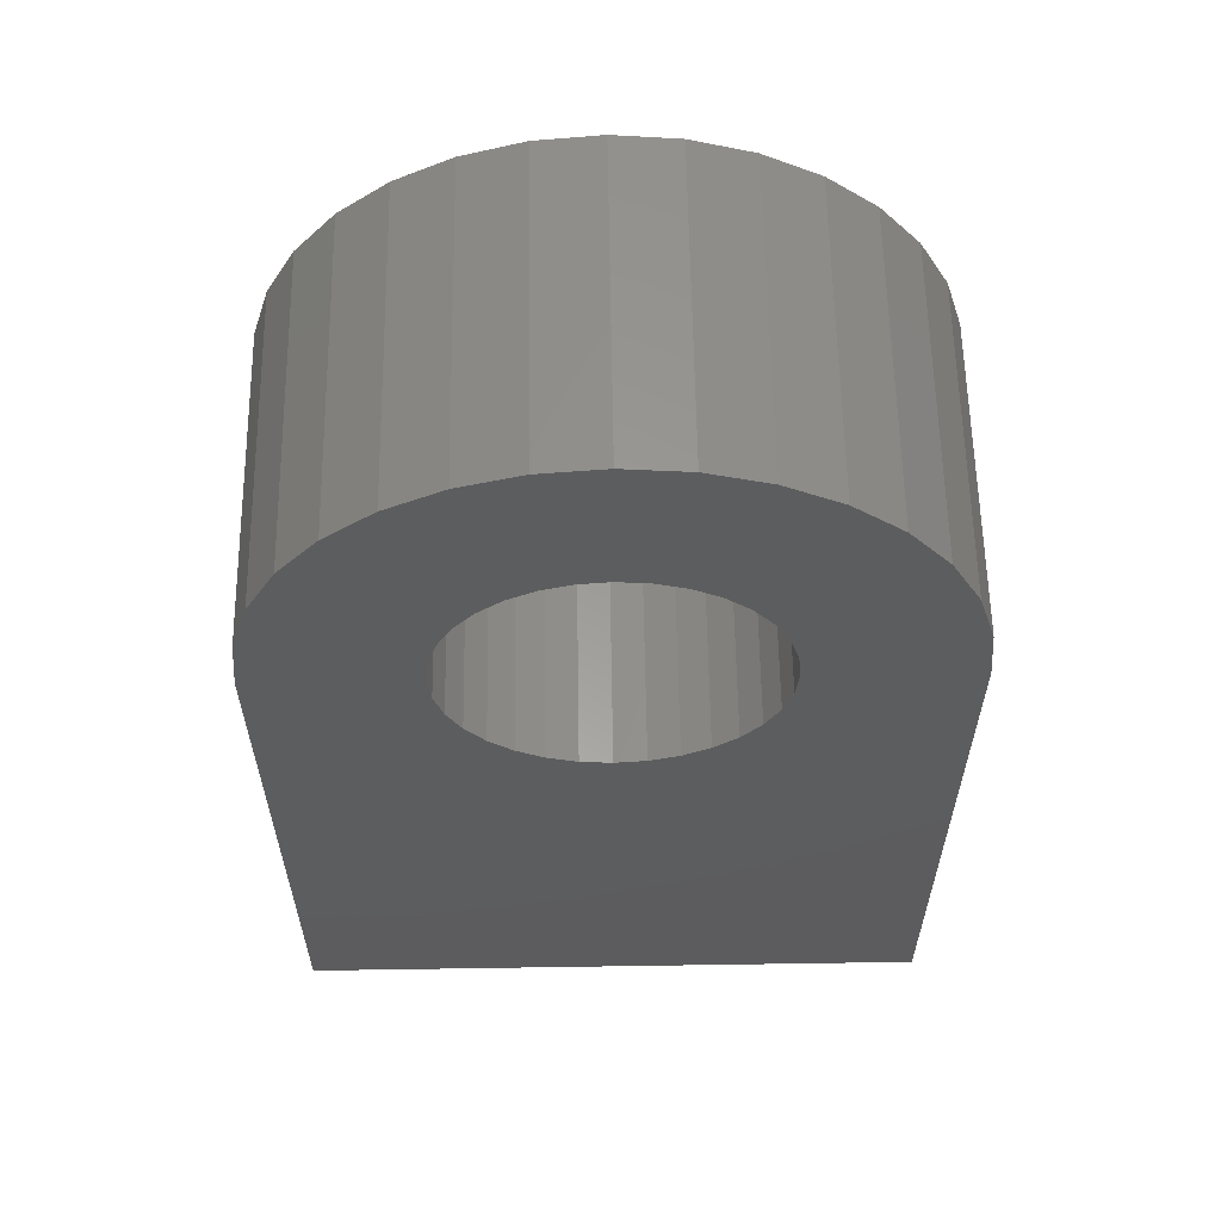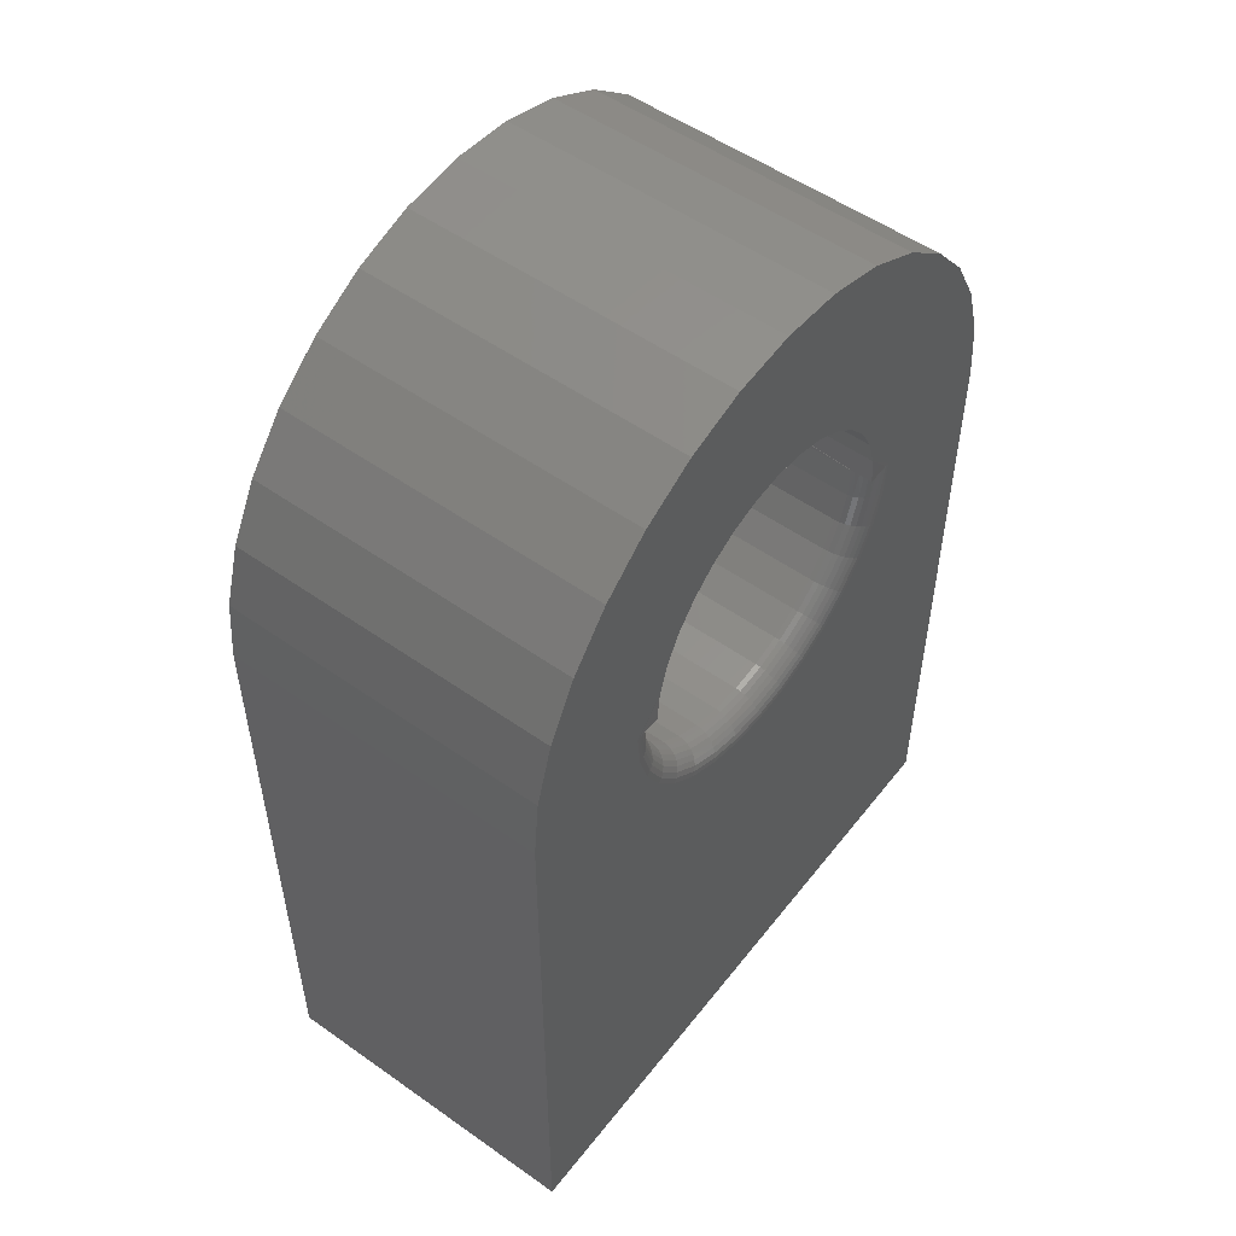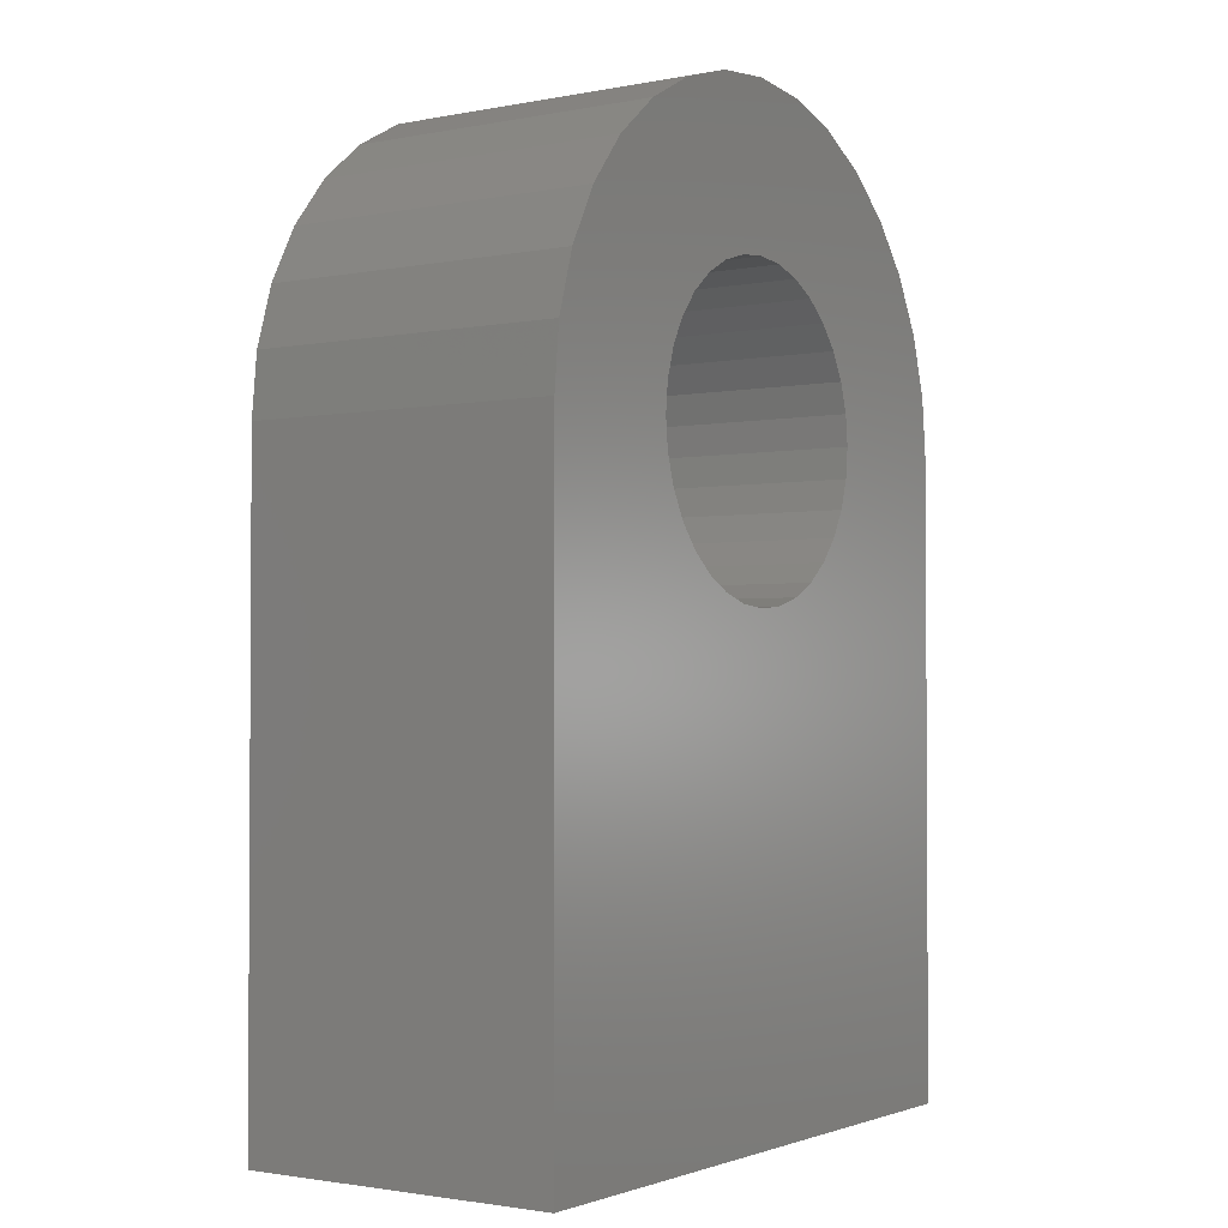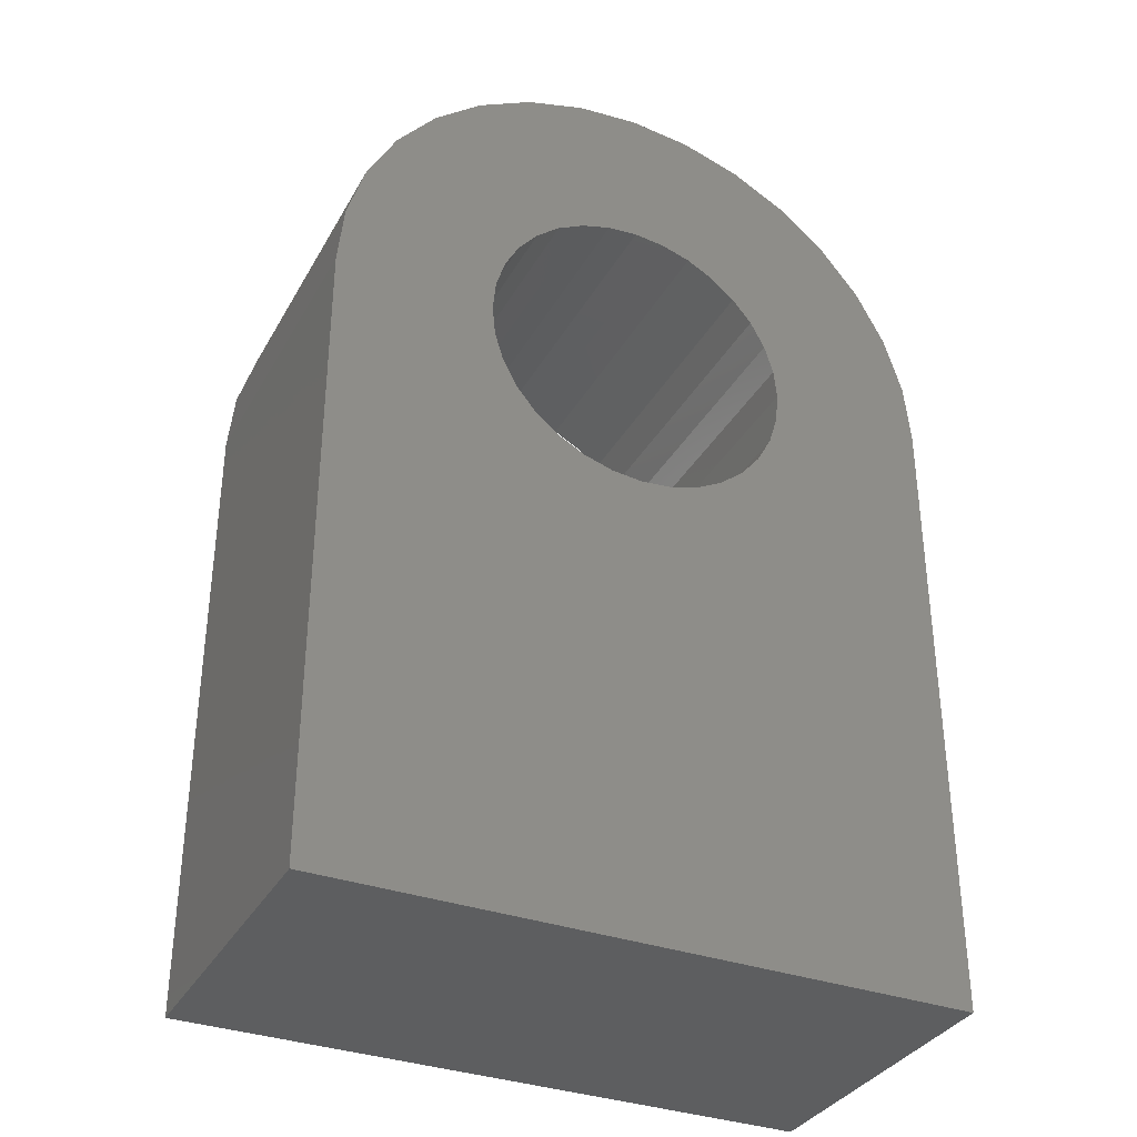
<metadata>
{"format":"stl","ext":"stl","renderer":"f3d","projection":"perspective","resolution":1024,"background":"white","views":[{"elev":59.7,"azim":179.1,"up":"+Z"},{"elev":53.2,"azim":-52.9,"up":"+Z"},{"elev":-2.0,"azim":124.1,"up":"+Z"},{"elev":-34.5,"azim":154.3,"up":"+Z"}]}
</metadata>
<code>
# stl→obj: 244 verts, 488 faces
v -0.1543 1.919e-17 0.1031
v -0.3678 7.339e-18 0.07316
v -0.1312 2.047e-17 0.1312
v -0.375 6.939e-18 4.592e-17
v -0.182 1.765e-17 0.03619
v -0.1855 1.007e-16 3.408e-17
v 0.071 3.17e-17 0.1714
v 0.03619 2.976e-17 0.182
v 0.3118 4.506e-17 0.2083
v 0.3678 4.817e-17 0.07316
v 0.1714 3.727e-17 0.071
v 0.1543 3.632e-17 0.1031
v 2.272e-17 2.776e-17 0.1855
v -0.3118 1.045e-17 0.2083
v -0.2652 1.304e-17 0.2652
v -0.2083 1.619e-17 0.3118
v -0.1435 1.979e-17 0.3465
v -0.07316 2.369e-17 0.3678
v 4.592e-17 2.776e-17 0.375
v 0.07316 3.182e-17 0.3678
v 0.1435 3.572e-17 0.3465
v 0.2083 3.932e-17 0.3118
v 0.2652 4.248e-17 0.2652
v -0.03619 2.575e-17 0.182
v -0.071 2.381e-17 0.1714
v -0.3465 8.523e-18 0.1435
v -0.375 0 -0.75
v -0.182 9.69e-17 -0.03619
v -0.1714 9.363e-17 -0.071
v -0.1543 9.102e-17 -0.1031
v -0.1312 8.918e-17 -0.1312
v -0.1031 8.817e-17 -0.1543
v -0.071 8.805e-17 -0.1714
v -0.03619 8.881e-17 -0.182
v 4.845e-19 9.042e-17 -0.1855
v 0.375 4.163e-17 -0.75
v 0.03619 9.283e-17 -0.182
v 0.071 9.593e-17 -0.1714
v 0.1031 9.962e-17 -0.1543
v 0.1312 1.037e-16 -0.1312
v 0.1543 1.081e-16 -0.1031
v 0.1714 1.127e-16 -0.071
v 0.182 1.171e-16 -0.03619
v 0.1855 1.213e-16 -5.68e-17
v 0.375 1.249e-16 0
v -0.1031 2.203e-17 0.1543
v -0.1714 1.824e-17 0.071
v 0.1312 3.504e-17 0.1312
v 0.1031 3.348e-17 0.1543
v 0.3465 4.699e-17 0.1435
v 0.182 3.786e-17 0.03619
v 0.182 -0.375 0.03619
v 0.2121 -0.3746 -3.886e-16
v 0.2168 -0.375 0
v -0.182 -0.375 0.03619
v -0.2121 -0.3746 1.249e-16
v -0.1855 -0.375 0
v -0.1312 -0.375 0.1312
v -0.3678 -0.375 0.07316
v -0.1543 -0.375 0.1031
v -0.1714 -0.375 0.071
v -0.2168 -0.375 0
v 0.3118 -0.375 0.2083
v 0.03619 -0.375 0.182
v 0.071 -0.375 0.1714
v 0.1543 -0.375 0.1031
v 0.1714 -0.375 0.071
v 0.3678 -0.375 0.07316
v 0.1855 -0.375 -3.432e-17
v -0.375 -0.375 0
v -0.375 -0.375 -0.75
v 0.375 -0.375 -4.592e-17
v 0.375 -0.375 -0.75
v 4.354e-17 -0.375 0.1855
v 0.2652 -0.375 0.2652
v 0.2083 -0.375 0.3118
v 0.1435 -0.375 0.3465
v 0.07316 -0.375 0.3678
v 6.674e-17 -0.375 0.375
v -0.07316 -0.375 0.3678
v -0.1435 -0.375 0.3465
v -0.2083 -0.375 0.3118
v -0.2652 -0.375 0.2652
v -0.3118 -0.375 0.2083
v -0.3465 -0.375 0.1435
v -0.071 -0.375 0.1714
v -0.03619 -0.375 0.182
v -2.286e-17 -0.375 -0.2168
v -0.04229 -0.375 -0.2126
v -0.08296 -0.375 -0.2003
v -0.1204 -0.375 -0.1802
v -0.1533 -0.375 -0.1533
v -0.1802 -0.375 -0.1204
v -0.2003 -0.375 -0.08296
v -0.2126 -0.375 -0.04229
v 0.2126 -0.375 -0.04229
v 0.2003 -0.375 -0.08296
v 0.1802 -0.375 -0.1204
v 0.1533 -0.375 -0.1533
v 0.1204 -0.375 -0.1802
v 0.08296 -0.375 -0.2003
v 0.04229 -0.375 -0.2126
v -0.1031 -0.375 0.1543
v 0.3465 -0.375 0.1435
v 0.1031 -0.375 0.1543
v 0.1312 -0.375 0.1312
v -0.2073 -0.3735 1.249e-16
v -0.2027 -0.3717 1.249e-16
v -0.1985 -0.3691 1.249e-16
v -0.1948 -0.3659 1.388e-16
v -0.1915 -0.3622 5.551e-17
v -0.189 -0.358 1.388e-16
v -0.1871 -0.3534 1.249e-16
v -0.1859 -0.3486 1.11e-16
v 0.1859 -0.3486 -3.331e-16
v 0.1871 -0.3534 -3.469e-16
v 0.189 -0.358 -3.747e-16
v 0.1915 -0.3622 -3.747e-16
v 0.1948 -0.3659 -3.608e-16
v 0.1985 -0.3691 -3.747e-16
v 0.2027 -0.3717 -3.886e-16
v 0.2073 -0.3735 -4.025e-16
v -0.2066 -0.3744 -0.0411
v 0.1855 -0.3438 -3.432e-17
v 0.182 -0.3438 -0.03619
v 0.1826 -0.3498 -0.03631
v 0.1843 -0.3557 -0.03666
v 0.1871 -0.3611 -0.03722
v 0.1909 -0.3658 -0.03798
v 0.1956 -0.3697 -0.0389
v 0.2009 -0.3726 -0.03996
v 0.2066 -0.3744 -0.0411
v -0.1855 -0.3438 7.224e-17
v -0.182 -0.3438 -0.03619
v -0.1826 -0.3498 -0.03631
v -0.1843 -0.3557 -0.03666
v -0.1871 -0.3611 -0.03722
v -0.1909 -0.3658 -0.03798
v -0.1956 -0.3697 -0.0389
v -0.2009 -0.3726 -0.03996
v -0.1714 -0.3438 -0.071
v -0.172 -0.3498 -0.07123
v -0.1736 -0.3557 -0.07191
v -0.1763 -0.3611 -0.07301
v -0.1799 -0.3658 -0.0745
v -0.1842 -0.3697 -0.07631
v -0.1892 -0.3726 -0.07838
v -0.1946 -0.3744 -0.08062
v -0.1543 -0.3438 -0.1031
v -0.1548 -0.3498 -0.1034
v -0.1562 -0.3557 -0.1044
v -0.1586 -0.3611 -0.106
v -0.1619 -0.3658 -0.1082
v -0.1658 -0.3697 -0.1108
v -0.1703 -0.3726 -0.1138
v -0.1752 -0.3744 -0.117
v -0.1312 -0.3438 -0.1312
v -0.1316 -0.3498 -0.1316
v -0.1329 -0.3557 -0.1329
v -0.1349 -0.3611 -0.1349
v -0.1377 -0.3658 -0.1377
v -0.141 -0.3697 -0.141
v -0.1448 -0.3726 -0.1448
v -0.149 -0.3744 -0.149
v -0.1031 -0.3438 -0.1543
v -0.1034 -0.3498 -0.1548
v -0.1044 -0.3557 -0.1562
v -0.106 -0.3611 -0.1586
v -0.1082 -0.3658 -0.1619
v -0.1108 -0.3697 -0.1658
v -0.1138 -0.3726 -0.1703
v -0.117 -0.3744 -0.1752
v -0.071 -0.3438 -0.1714
v -0.07123 -0.3498 -0.172
v -0.07191 -0.3557 -0.1736
v -0.07301 -0.3611 -0.1763
v -0.0745 -0.3658 -0.1799
v -0.07631 -0.3697 -0.1842
v -0.07838 -0.3726 -0.1892
v -0.08062 -0.3744 -0.1946
v -0.03619 -0.3438 -0.182
v -0.03631 -0.3498 -0.1826
v -0.03666 -0.3557 -0.1843
v -0.03722 -0.3611 -0.1871
v -0.03798 -0.3658 -0.1909
v -0.0389 -0.3697 -0.1956
v -0.03996 -0.3726 -0.2009
v -0.0411 -0.3744 -0.2066
v 1.957e-17 -0.3438 -0.1855
v -9.714e-17 -0.3498 -0.1861
v -1.249e-16 -0.3557 -0.1879
v -1.249e-16 -0.3611 -0.1908
v -1.249e-16 -0.3658 -0.1947
v -1.249e-16 -0.3697 -0.1994
v -1.388e-16 -0.3726 -0.2048
v -1.388e-16 -0.3744 -0.2107
v 0.03619 -0.3438 -0.182
v 0.03631 -0.3498 -0.1826
v 0.03666 -0.3557 -0.1843
v 0.03722 -0.3611 -0.1871
v 0.03798 -0.3658 -0.1909
v 0.0389 -0.3697 -0.1956
v 0.03996 -0.3726 -0.2009
v 0.0411 -0.3744 -0.2066
v 0.071 -0.3438 -0.1714
v 0.07123 -0.3498 -0.172
v 0.07191 -0.3557 -0.1736
v 0.07301 -0.3611 -0.1763
v 0.0745 -0.3658 -0.1799
v 0.07631 -0.3697 -0.1842
v 0.07838 -0.3726 -0.1892
v 0.08062 -0.3744 -0.1946
v 0.1031 -0.3438 -0.1543
v 0.1034 -0.3498 -0.1548
v 0.1044 -0.3557 -0.1562
v 0.106 -0.3611 -0.1586
v 0.1082 -0.3658 -0.1619
v 0.1108 -0.3697 -0.1658
v 0.1138 -0.3726 -0.1703
v 0.117 -0.3744 -0.1752
v 0.1312 -0.3438 -0.1312
v 0.1316 -0.3498 -0.1316
v 0.1329 -0.3557 -0.1329
v 0.1349 -0.3611 -0.1349
v 0.1377 -0.3658 -0.1377
v 0.141 -0.3697 -0.141
v 0.1448 -0.3726 -0.1448
v 0.149 -0.3744 -0.149
v 0.1543 -0.3438 -0.1031
v 0.1548 -0.3498 -0.1034
v 0.1562 -0.3557 -0.1044
v 0.1586 -0.3611 -0.106
v 0.1619 -0.3658 -0.1082
v 0.1658 -0.3697 -0.1108
v 0.1703 -0.3726 -0.1138
v 0.1752 -0.3744 -0.117
v 0.1714 -0.3438 -0.071
v 0.172 -0.3498 -0.07123
v 0.1736 -0.3557 -0.07191
v 0.1763 -0.3611 -0.07301
v 0.1799 -0.3658 -0.0745
v 0.1842 -0.3697 -0.07631
v 0.1892 -0.3726 -0.07838
v 0.1946 -0.3744 -0.08062
f 1 2 3
f 4 5 6
f 7 8 9
f 10 11 12
f 13 14 15
f 13 15 16
f 13 16 17
f 13 17 18
f 13 18 19
f 13 19 20
f 13 20 21
f 13 21 22
f 13 22 23
f 13 23 9
f 13 9 8
f 14 13 24
f 14 24 25
f 14 25 26
f 27 4 6
f 27 6 28
f 27 28 29
f 27 29 30
f 27 30 31
f 27 31 32
f 27 32 33
f 27 33 34
f 27 34 35
f 27 35 36
f 36 35 37
f 36 37 38
f 36 38 39
f 36 39 40
f 36 40 41
f 36 41 42
f 36 42 43
f 36 43 44
f 36 44 45
f 25 46 26
f 26 46 3
f 26 3 2
f 1 47 2
f 2 47 5
f 2 5 4
f 12 48 10
f 10 48 49
f 10 49 50
f 50 49 7
f 50 7 9
f 44 51 45
f 45 51 11
f 45 11 10
f 52 53 54
f 55 56 57
f 58 59 60
f 60 59 61
f 56 55 62
f 63 64 65
f 66 67 68
f 53 52 69
f 70 71 62
f 70 62 55
f 70 55 61
f 70 61 59
f 72 68 67
f 72 67 52
f 72 52 54
f 72 54 73
f 74 64 63
f 74 63 75
f 74 75 76
f 74 76 77
f 74 77 78
f 74 78 79
f 74 79 80
f 74 80 81
f 74 81 82
f 74 82 83
f 74 83 84
f 84 85 86
f 84 86 87
f 84 87 74
f 71 73 88
f 71 88 89
f 71 89 90
f 71 90 91
f 71 91 92
f 71 92 93
f 71 93 94
f 71 94 95
f 71 95 62
f 73 54 96
f 73 96 97
f 73 97 98
f 73 98 99
f 73 99 100
f 73 100 101
f 73 101 102
f 73 102 88
f 59 58 85
f 85 58 103
f 85 103 86
f 63 65 104
f 104 65 105
f 104 105 68
f 68 105 106
f 68 106 66
f 57 56 107
f 57 107 108
f 57 108 109
f 57 109 110
f 57 110 111
f 57 111 112
f 57 112 113
f 57 113 114
f 69 115 116
f 69 116 117
f 69 117 118
f 69 118 119
f 69 119 120
f 69 120 121
f 69 121 122
f 69 122 53
f 62 123 56
f 62 95 123
f 124 125 115
f 125 126 115
f 116 115 126
f 126 127 116
f 117 116 127
f 127 128 117
f 117 128 118
f 118 128 129
f 121 120 130
f 130 131 121
f 122 121 131
f 131 132 122
f 122 132 53
f 53 132 96
f 54 53 96
f 133 114 134
f 134 114 135
f 135 114 113
f 135 113 136
f 136 113 112
f 136 112 137
f 112 111 137
f 138 137 111
f 139 109 108
f 139 108 140
f 140 108 107
f 140 107 123
f 107 56 123
f 130 120 129
f 129 120 119
f 129 119 118
f 109 139 110
f 110 139 138
f 110 138 111
f 141 134 142
f 142 134 135
f 142 135 143
f 143 135 136
f 143 136 144
f 144 136 137
f 144 137 145
f 145 137 138
f 145 138 146
f 146 138 139
f 146 139 147
f 147 139 140
f 147 140 148
f 148 140 123
f 148 123 94
f 94 123 95
f 149 141 150
f 150 141 142
f 150 142 151
f 151 142 143
f 151 143 152
f 152 143 144
f 152 144 153
f 153 144 145
f 153 145 154
f 154 145 146
f 154 146 155
f 155 146 147
f 155 147 156
f 156 147 148
f 156 148 93
f 93 148 94
f 157 149 158
f 158 149 150
f 158 150 159
f 159 150 151
f 159 151 160
f 160 151 152
f 160 152 161
f 161 152 153
f 161 153 162
f 162 153 154
f 162 154 163
f 163 154 155
f 163 155 164
f 164 155 156
f 164 156 92
f 92 156 93
f 165 157 166
f 166 157 158
f 166 158 167
f 167 158 159
f 167 159 168
f 168 159 160
f 168 160 169
f 169 160 161
f 169 161 170
f 170 161 162
f 170 162 171
f 171 162 163
f 171 163 172
f 172 163 164
f 172 164 91
f 91 164 92
f 173 165 174
f 174 165 166
f 174 166 175
f 175 166 167
f 175 167 176
f 176 167 168
f 176 168 177
f 177 168 169
f 177 169 178
f 178 169 170
f 178 170 179
f 179 170 171
f 179 171 180
f 180 171 172
f 180 172 90
f 90 172 91
f 181 173 182
f 182 173 174
f 182 174 183
f 183 174 175
f 183 175 184
f 184 175 176
f 184 176 185
f 185 176 177
f 185 177 186
f 186 177 178
f 186 178 187
f 187 178 179
f 187 179 188
f 188 179 180
f 188 180 89
f 89 180 90
f 189 181 190
f 190 181 182
f 190 182 191
f 191 182 183
f 191 183 192
f 192 183 184
f 192 184 193
f 193 184 185
f 193 185 194
f 194 185 186
f 194 186 195
f 195 186 187
f 195 187 196
f 196 187 188
f 196 188 88
f 88 188 89
f 197 189 198
f 198 189 190
f 198 190 199
f 199 190 191
f 199 191 200
f 200 191 192
f 200 192 201
f 201 192 193
f 201 193 202
f 202 193 194
f 202 194 203
f 203 194 195
f 203 195 204
f 204 195 196
f 204 196 102
f 102 196 88
f 205 197 206
f 206 197 198
f 206 198 207
f 207 198 199
f 207 199 208
f 208 199 200
f 208 200 209
f 209 200 201
f 209 201 210
f 210 201 202
f 210 202 211
f 211 202 203
f 211 203 212
f 212 203 204
f 212 204 101
f 101 204 102
f 213 205 214
f 214 205 206
f 214 206 215
f 215 206 207
f 215 207 216
f 216 207 208
f 216 208 217
f 217 208 209
f 217 209 218
f 218 209 210
f 218 210 219
f 219 210 211
f 219 211 220
f 220 211 212
f 220 212 100
f 100 212 101
f 221 213 222
f 222 213 214
f 222 214 223
f 223 214 215
f 223 215 224
f 224 215 216
f 224 216 225
f 225 216 217
f 225 217 226
f 226 217 218
f 226 218 227
f 227 218 219
f 227 219 228
f 228 219 220
f 228 220 99
f 99 220 100
f 229 221 230
f 230 221 222
f 230 222 231
f 231 222 223
f 231 223 232
f 232 223 224
f 232 224 233
f 233 224 225
f 233 225 234
f 234 225 226
f 234 226 235
f 235 226 227
f 235 227 236
f 236 227 228
f 236 228 98
f 98 228 99
f 237 229 238
f 238 229 230
f 238 230 239
f 239 230 231
f 239 231 240
f 240 231 232
f 240 232 241
f 241 232 233
f 241 233 242
f 242 233 234
f 242 234 243
f 243 234 235
f 243 235 244
f 244 235 236
f 244 236 97
f 97 236 98
f 125 237 126
f 126 237 238
f 126 238 127
f 127 238 239
f 127 239 128
f 128 239 240
f 128 240 129
f 129 240 241
f 129 241 130
f 130 241 242
f 130 242 131
f 131 242 243
f 131 243 132
f 132 243 244
f 132 244 96
f 96 244 97
f 35 197 37
f 37 197 205
f 37 205 38
f 38 205 213
f 38 213 39
f 39 213 221
f 39 221 40
f 40 221 229
f 40 229 41
f 41 229 237
f 41 237 42
f 42 237 125
f 42 125 43
f 43 125 124
f 43 124 44
f 197 35 189
f 189 35 34
f 189 34 181
f 181 34 33
f 181 33 173
f 173 33 32
f 173 32 165
f 165 32 31
f 165 31 157
f 157 31 30
f 157 30 149
f 149 30 29
f 149 29 141
f 141 29 28
f 141 28 134
f 134 28 6
f 134 6 133
f 70 4 71
f 71 4 27
f 73 36 72
f 72 36 45
f 4 70 2
f 2 70 59
f 2 59 26
f 26 59 85
f 26 85 14
f 14 85 84
f 14 84 15
f 15 84 83
f 15 83 16
f 16 83 82
f 16 82 17
f 17 82 81
f 17 81 18
f 18 81 80
f 18 80 19
f 19 80 79
f 19 79 20
f 20 79 78
f 20 78 21
f 21 78 77
f 21 77 22
f 22 77 76
f 22 76 23
f 23 76 75
f 23 75 9
f 9 75 63
f 9 63 50
f 50 63 104
f 50 104 10
f 10 104 68
f 10 68 45
f 45 68 72
f 69 52 115
f 51 115 52
f 124 115 51
f 124 51 44
f 55 57 114
f 55 114 133
f 55 133 6
f 55 6 5
f 13 87 24
f 24 87 86
f 24 86 25
f 25 86 103
f 25 103 46
f 46 103 58
f 46 58 3
f 3 58 60
f 3 60 1
f 1 60 61
f 1 61 47
f 47 61 55
f 47 55 5
f 87 13 74
f 74 13 8
f 74 8 64
f 64 8 7
f 64 7 65
f 65 7 49
f 65 49 105
f 105 49 48
f 105 48 106
f 106 48 12
f 106 12 66
f 66 12 11
f 66 11 67
f 67 11 51
f 67 51 52
f 71 27 73
f 73 27 36

</code>
